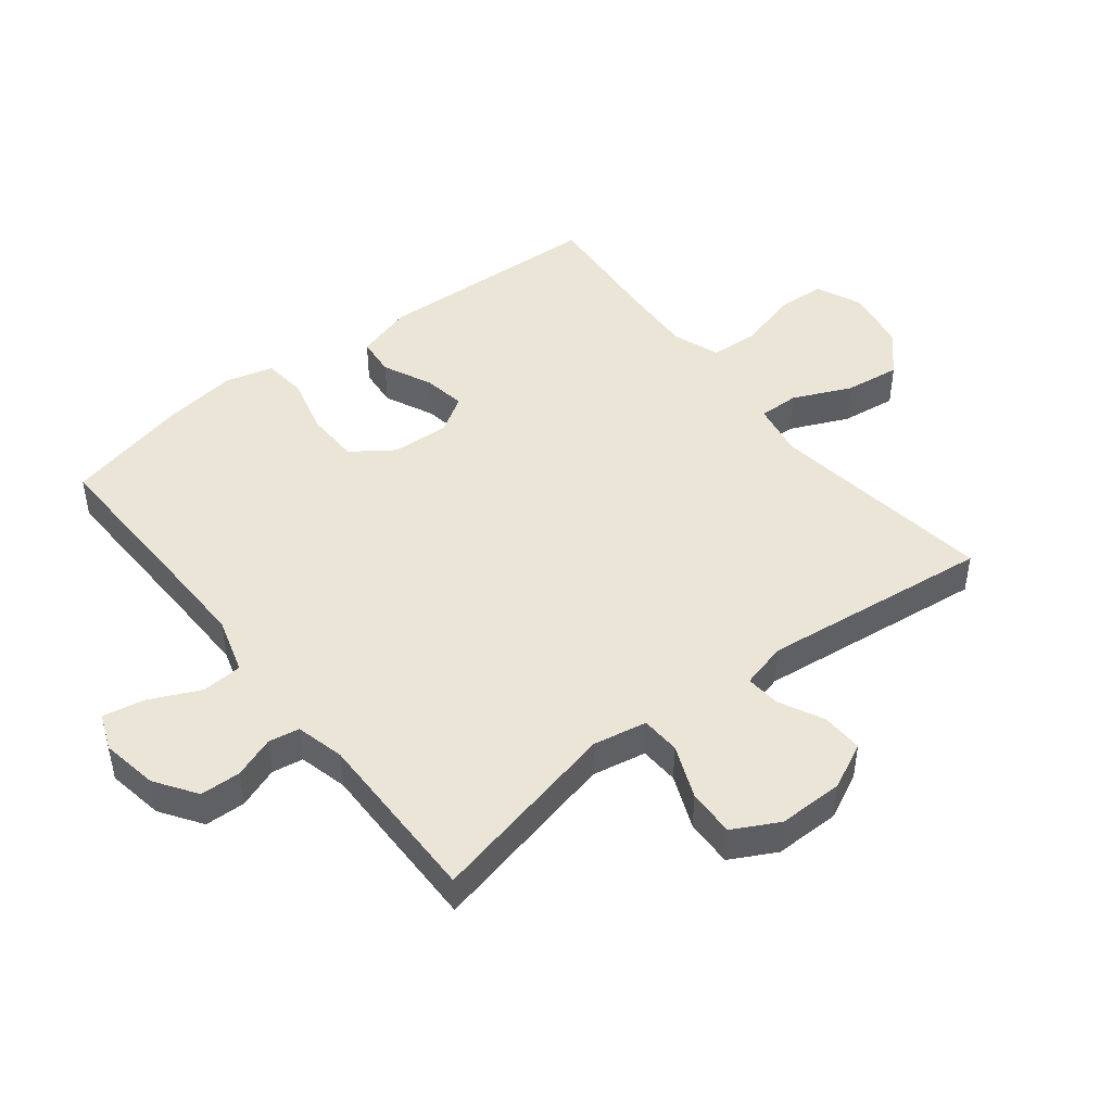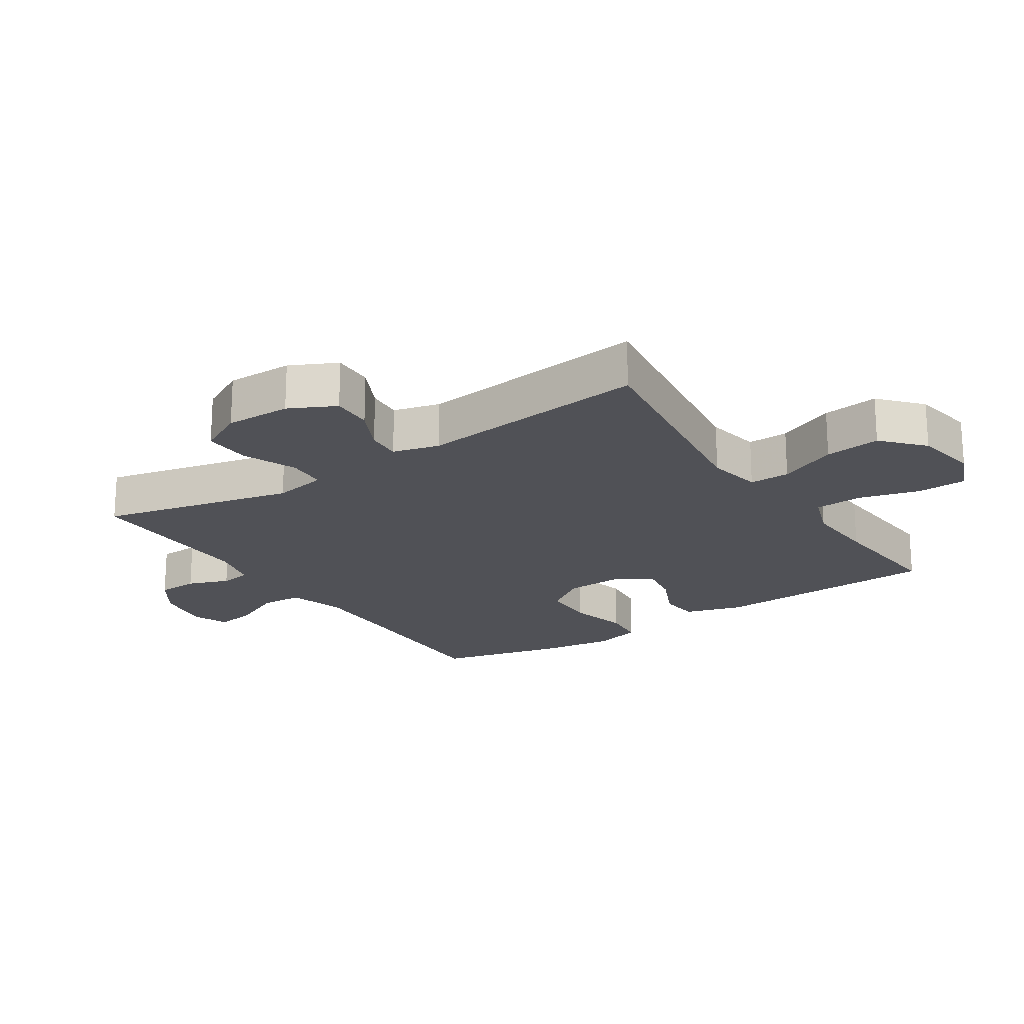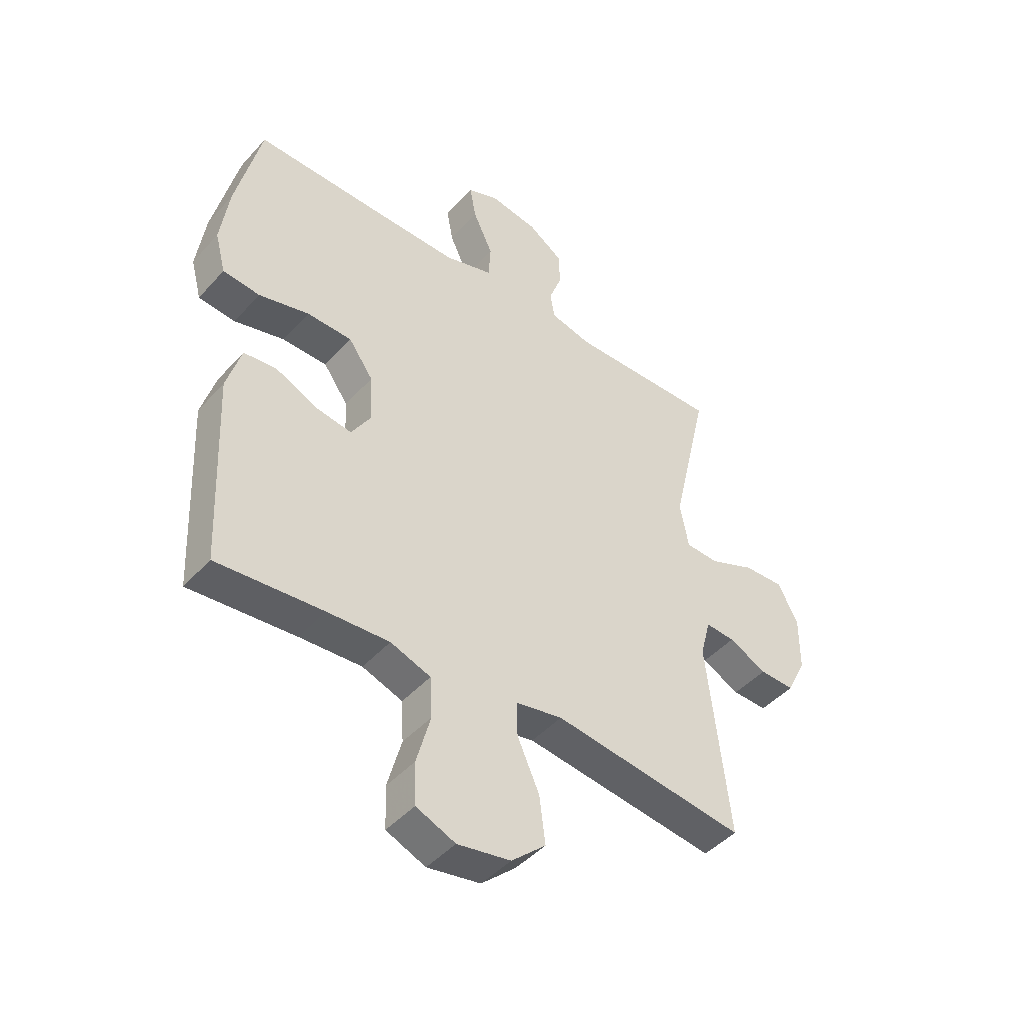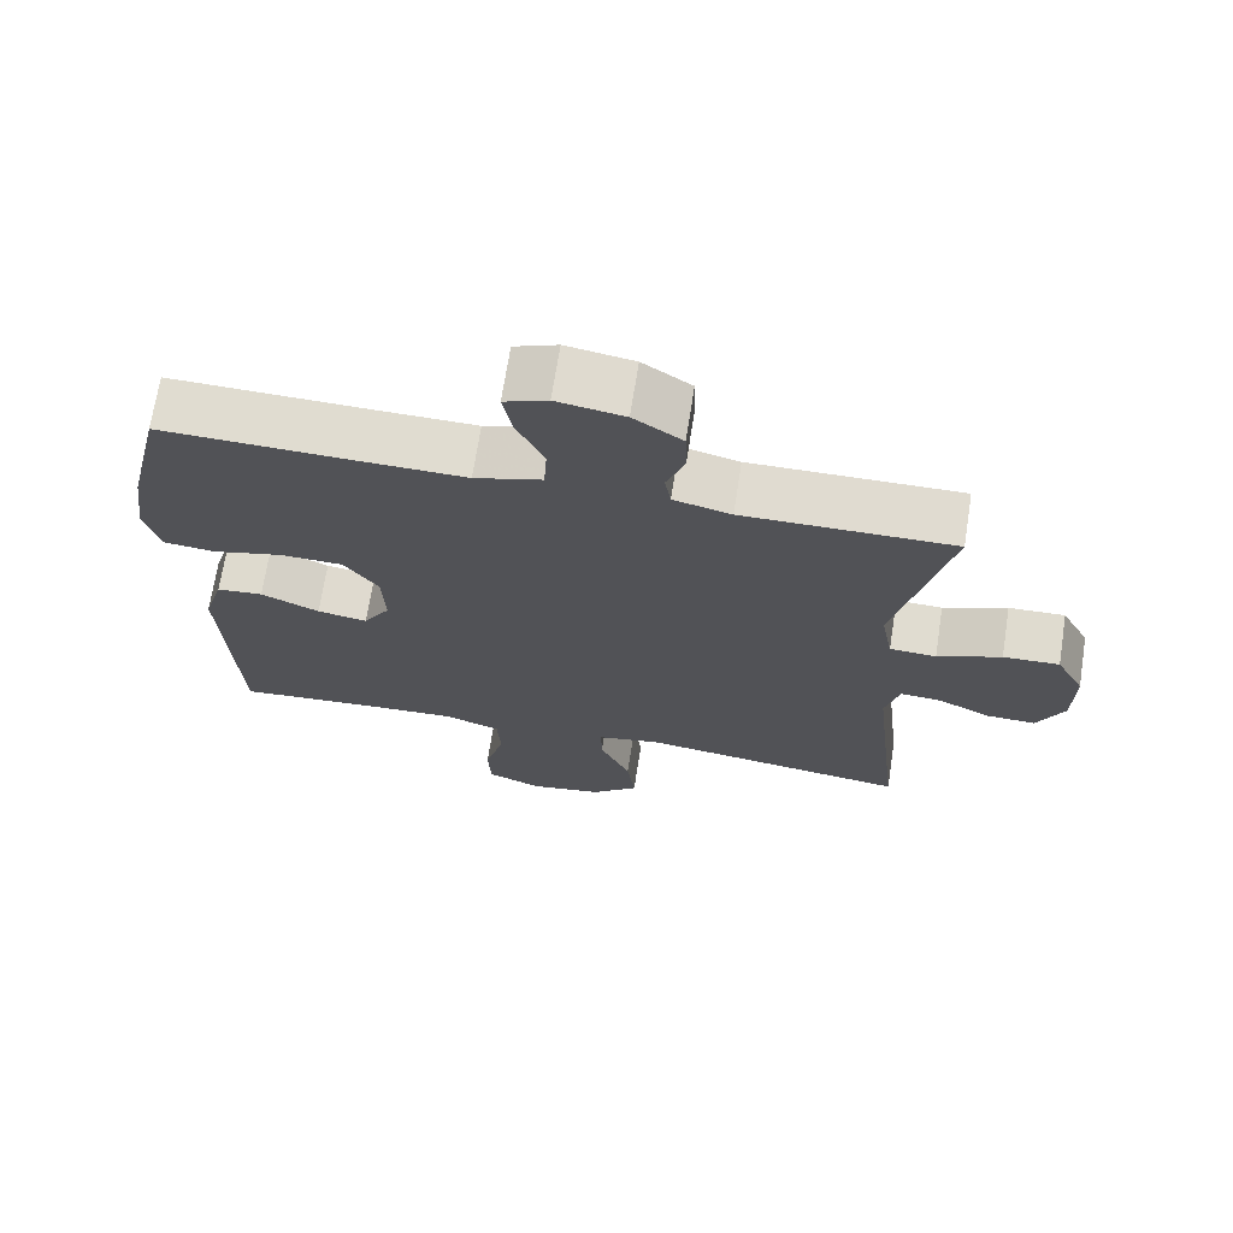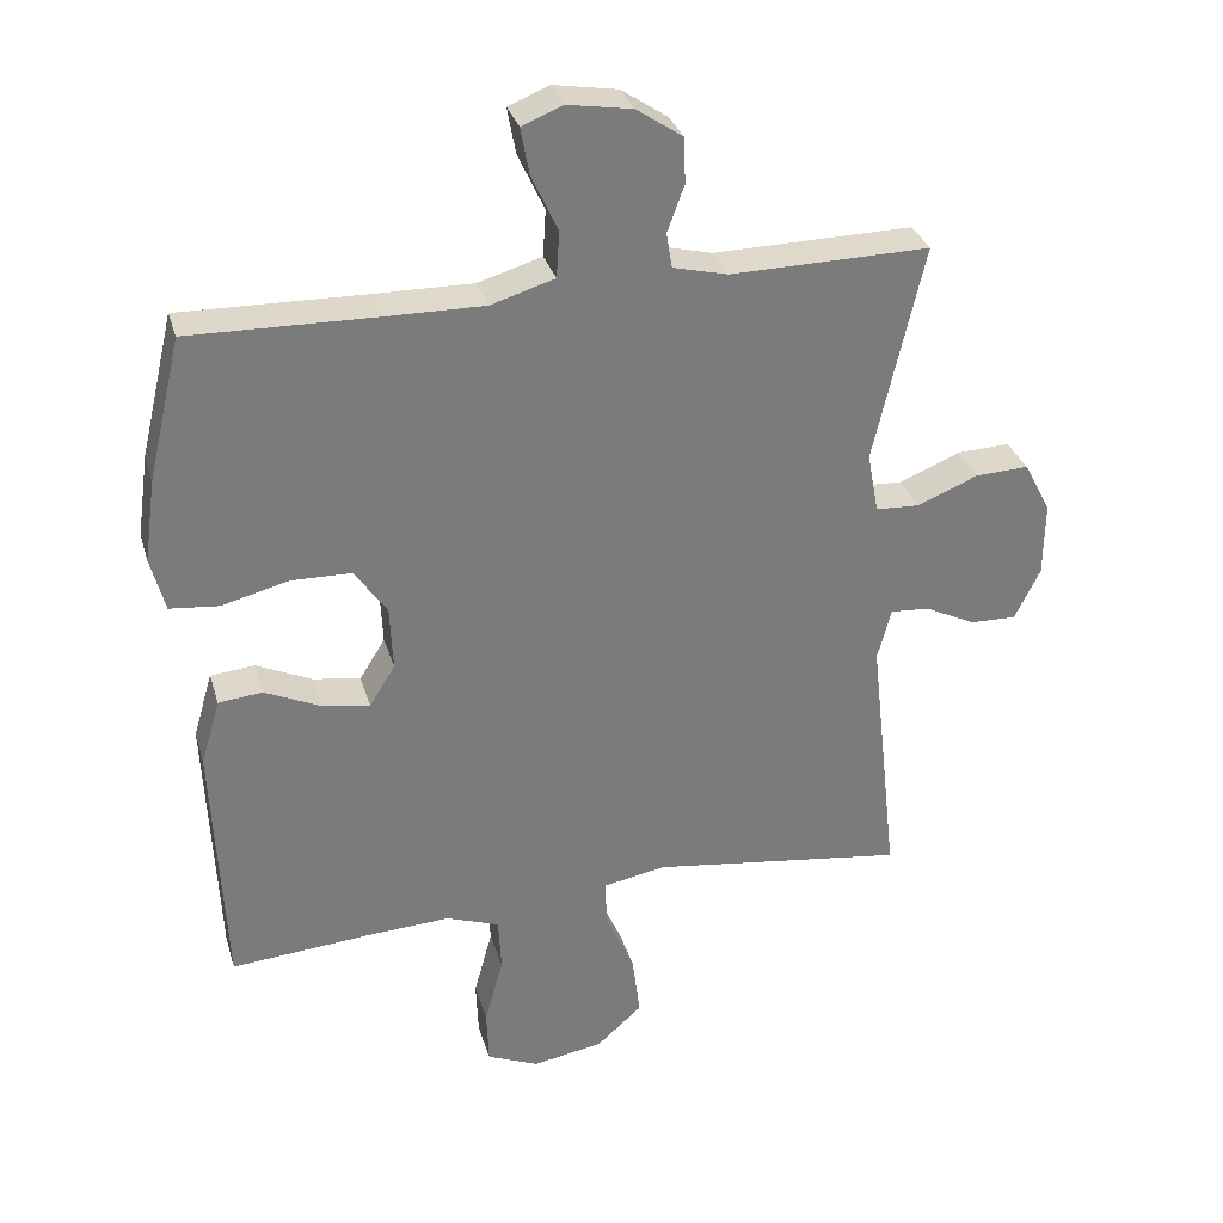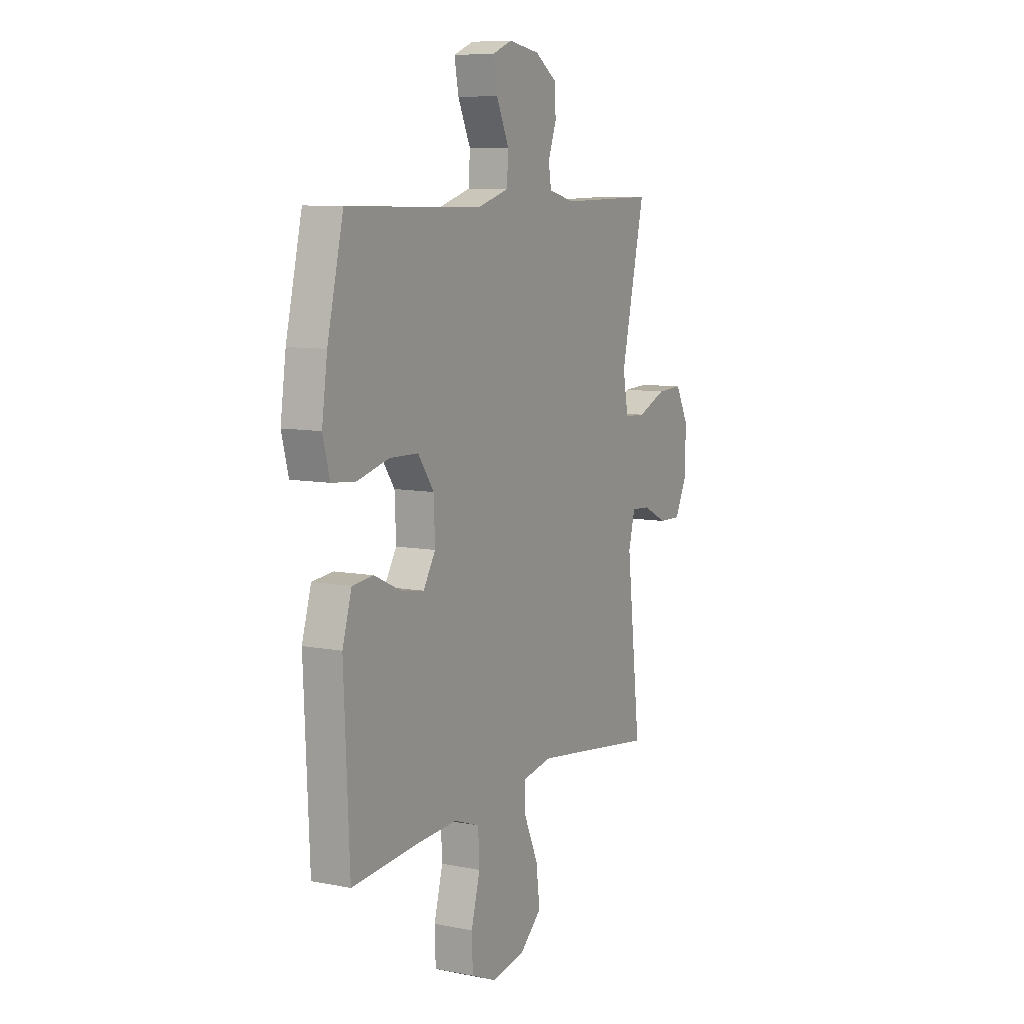
<metadata>
{"format":"obj","ext":"obj","renderer":"f3d","projection":"perspective","resolution":1024,"background":"white","views":[{"elev":46.0,"azim":51.9,"up":"+Y"},{"elev":-20.3,"azim":123.4,"up":"+Y"},{"elev":-45.2,"azim":-38.8,"up":"+Z"},{"elev":69.8,"azim":8.9,"up":"+Z"},{"elev":31.7,"azim":-15.5,"up":"+Z"},{"elev":8.6,"azim":-61.9,"up":"+Z"}]}
</metadata>
<code>
v -0.5 0.07 -0.5
v -0.516 0.07 -0.139
v -0.489 0.07 -0.048
v -0.427 0.07 -0.042
v -0.349 0.07 -0.078
v -0.282 0.07 -0.089
v -0.246 0.07 -0.031
v -0.25 0.07 0.06
v -0.296 0.07 0.125
v -0.38 0.07 0.127
v -0.474 0.07 0.103
v -0.543 0.07 0.11
v -0.563 0.07 0.186
v -0.547 0.07 0.301
v -0.5 0.07 0.5
v -0.239 0.07 0.494
v -0.101 0.07 0.492
v -0.011 0.07 0.519
v -0.007 0.07 0.584
v -0.044 0.07 0.664
v -0.056 0.07 0.729
v 0.002 0.07 0.752
v 0.092 0.07 0.737
v 0.157 0.07 0.693
v 0.159 0.07 0.629
v 0.135 0.07 0.564
v 0.143 0.07 0.515
v 0.22 0.07 0.496
v 0.5 0.07 0.5
v 0.43 0.07 0.195
v 0.446 0.07 0.11
v 0.508 0.07 0.107
v 0.593 0.07 0.142
v 0.668 0.07 0.145
v 0.706 0.07 0.073
v 0.705 0.07 -0.031
v 0.669 0.07 -0.104
v 0.604 0.07 -0.102
v 0.533 0.07 -0.067
v 0.478 0.07 -0.063
v 0.459 0.07 -0.136
v 0.5 0.07 -0.5
v 0.14 0.07 -0.451
v 0.053 0.07 -0.467
v 0.054 0.07 -0.531
v 0.095 0.07 -0.623
v 0.106 0.07 -0.711
v 0.042 0.07 -0.768
v -0.057 0.07 -0.785
v -0.13 0.07 -0.754
v -0.133 0.07 -0.676
v -0.107 0.07 -0.581
v -0.111 0.07 -0.505
v -0.186 0.07 -0.478
v -0.302 0.07 -0.484
v -0.5 0 -0.5
v -0.516 0 -0.139
v -0.489 0 -0.048
v -0.427 0 -0.042
v -0.349 0 -0.078
v -0.282 0 -0.089
v -0.246 0 -0.031
v -0.25 0 0.06
v -0.296 0 0.125
v -0.38 0 0.127
v -0.474 0 0.103
v -0.543 0 0.11
v -0.563 0 0.186
v -0.547 0 0.301
v -0.5 0 0.5
v -0.239 0 0.494
v -0.101 0 0.492
v -0.011 0 0.519
v -0.007 0 0.584
v -0.044 0 0.664
v -0.056 0 0.729
v 0.002 0 0.752
v 0.092 0 0.737
v 0.157 0 0.693
v 0.159 0 0.629
v 0.135 0 0.564
v 0.143 0 0.515
v 0.22 0 0.496
v 0.5 0 0.5
v 0.43 0 0.195
v 0.446 0 0.11
v 0.508 0 0.107
v 0.593 0 0.142
v 0.668 0 0.145
v 0.706 0 0.073
v 0.705 0 -0.031
v 0.669 0 -0.104
v 0.604 0 -0.102
v 0.533 0 -0.067
v 0.478 0 -0.063
v 0.459 0 -0.136
v 0.5 0 -0.5
v 0.14 0 -0.451
v 0.053 0 -0.467
v 0.054 0 -0.531
v 0.095 0 -0.623
v 0.106 0 -0.711
v 0.042 0 -0.768
v -0.057 0 -0.785
v -0.13 0 -0.754
v -0.133 0 -0.676
v -0.107 0 -0.581
v -0.111 0 -0.505
v -0.186 0 -0.478
v -0.302 0 -0.484
f 50 51 52
f 49 50 52
f 48 49 52
f 47 48 52
f 46 47 52
f 45 46 52
f 44 45 52 53
f 41 42 43
f 40 41 43 44
f 37 38 39
f 36 37 39
f 35 36 39
f 34 35 39
f 33 34 39
f 32 33 39
f 31 32 39 40
f 44 53 54
f 40 44 54
f 31 40 54
f 30 31 54
f 24 25 26
f 23 24 26
f 22 23 26
f 21 22 26
f 20 21 26
f 19 20 26
f 18 19 26 27
f 17 18 27 28
f 14 15 16
f 13 14 16
f 12 13 16
f 11 12 16
f 10 11 16
f 9 10 16 17
f 8 9 17 28
f 3 4 5
f 2 3 5
f 1 2 5
f 55 1 5
f 55 5 6
f 54 55 6 7
f 29 30 54
f 28 29 54
f 8 28 54
f 7 8 54
f 107 106 105
f 107 105 104
f 107 104 103
f 107 103 102
f 107 102 101
f 107 101 100
f 108 107 100 99
f 98 97 96
f 99 98 96 95
f 94 93 92
f 94 92 91
f 94 91 90
f 94 90 89
f 94 89 88
f 94 88 87
f 95 94 87 86
f 109 108 99
f 109 99 95
f 109 95 86
f 109 86 85
f 81 80 79
f 81 79 78
f 81 78 77
f 81 77 76
f 81 76 75
f 81 75 74
f 82 81 74 73
f 83 82 73 72
f 71 70 69
f 71 69 68
f 71 68 67
f 71 67 66
f 71 66 65
f 72 71 65 64
f 83 72 64 63
f 60 59 58
f 60 58 57
f 60 57 56
f 60 56 110
f 61 60 110
f 62 61 110 109
f 109 85 84
f 109 84 83
f 109 83 63
f 109 63 62
f 1 56 57 2
f 2 57 58 3
f 3 58 59 4
f 4 59 60 5
f 5 60 61 6
f 6 61 62 7
f 7 62 63 8
f 8 63 64 9
f 9 64 65 10
f 10 65 66 11
f 11 66 67 12
f 12 67 68 13
f 13 68 69 14
f 14 69 70 15
f 15 70 71 16
f 16 71 72 17
f 17 72 73 18
f 18 73 74 19
f 19 74 75 20
f 20 75 76 21
f 21 76 77 22
f 22 77 78 23
f 23 78 79 24
f 24 79 80 25
f 25 80 81 26
f 26 81 82 27
f 27 82 83 28
f 28 83 84 29
f 29 84 85 30
f 30 85 86 31
f 31 86 87 32
f 32 87 88 33
f 33 88 89 34
f 34 89 90 35
f 35 90 91 36
f 36 91 92 37
f 37 92 93 38
f 38 93 94 39
f 39 94 95 40
f 40 95 96 41
f 41 96 97 42
f 42 97 98 43
f 43 98 99 44
f 44 99 100 45
f 45 100 101 46
f 46 101 102 47
f 47 102 103 48
f 48 103 104 49
f 49 104 105 50
f 50 105 106 51
f 51 106 107 52
f 52 107 108 53
f 53 108 109 54
f 54 109 110 55
f 55 110 56 1

</code>
